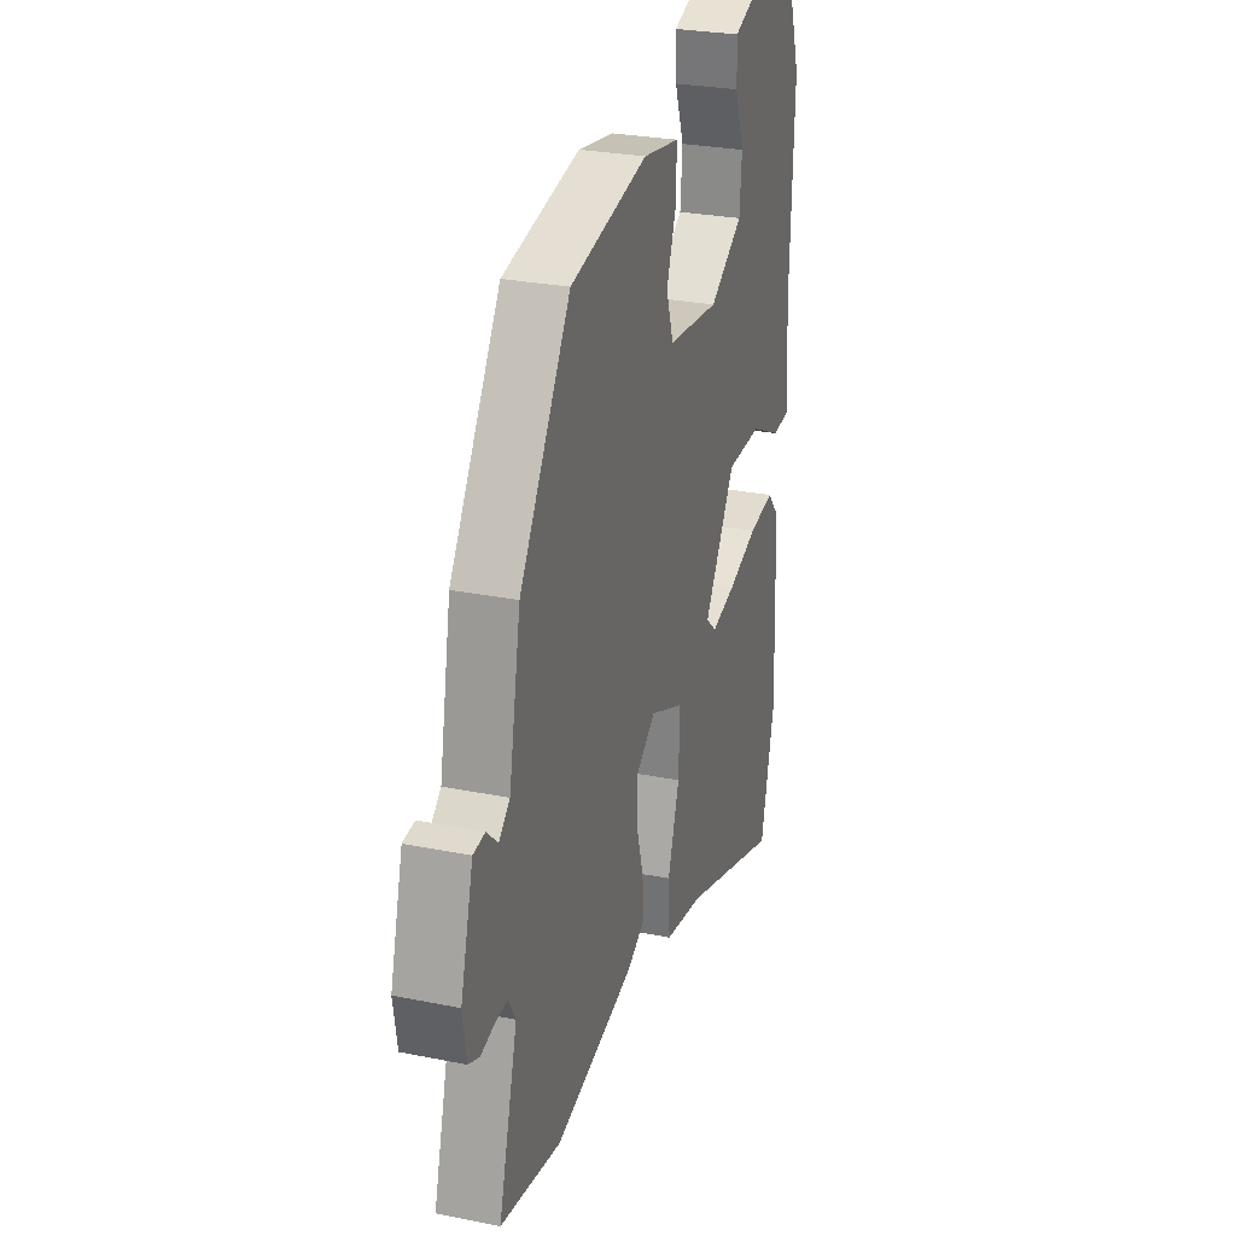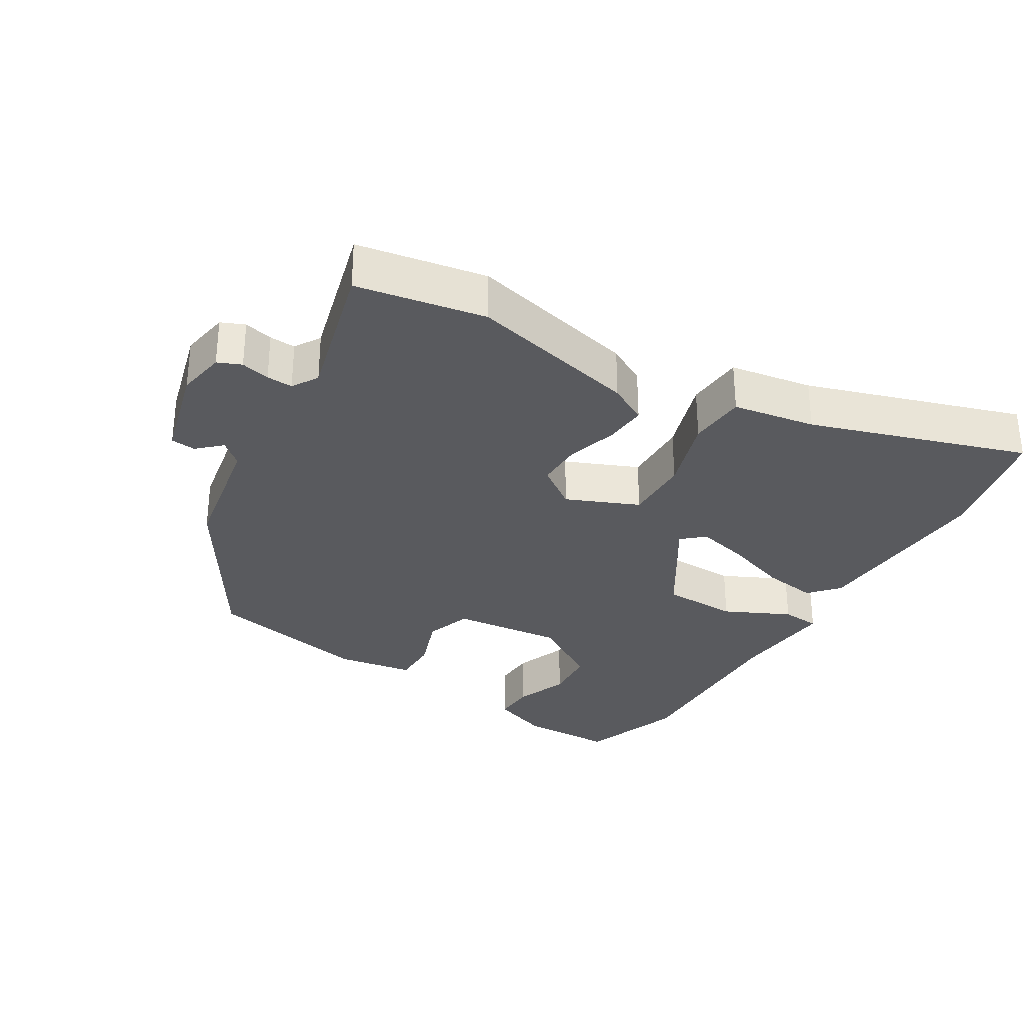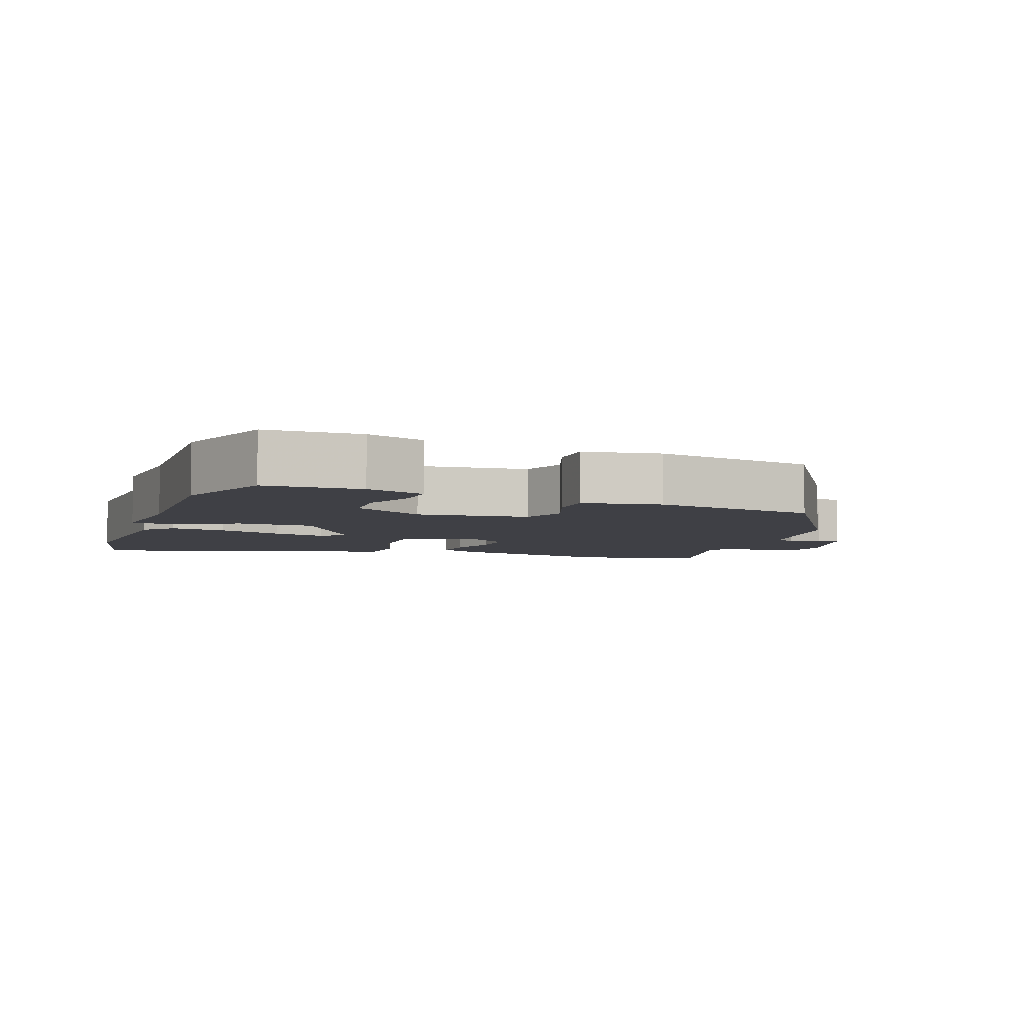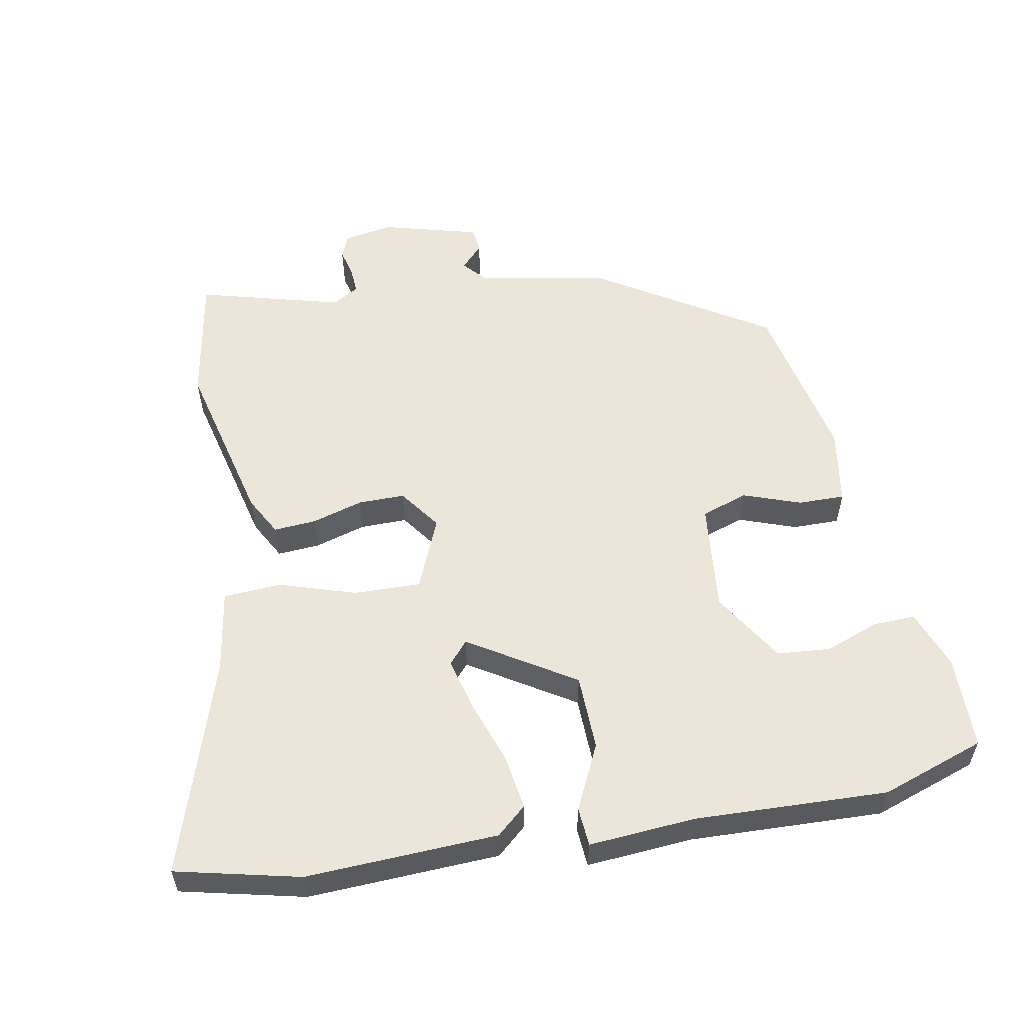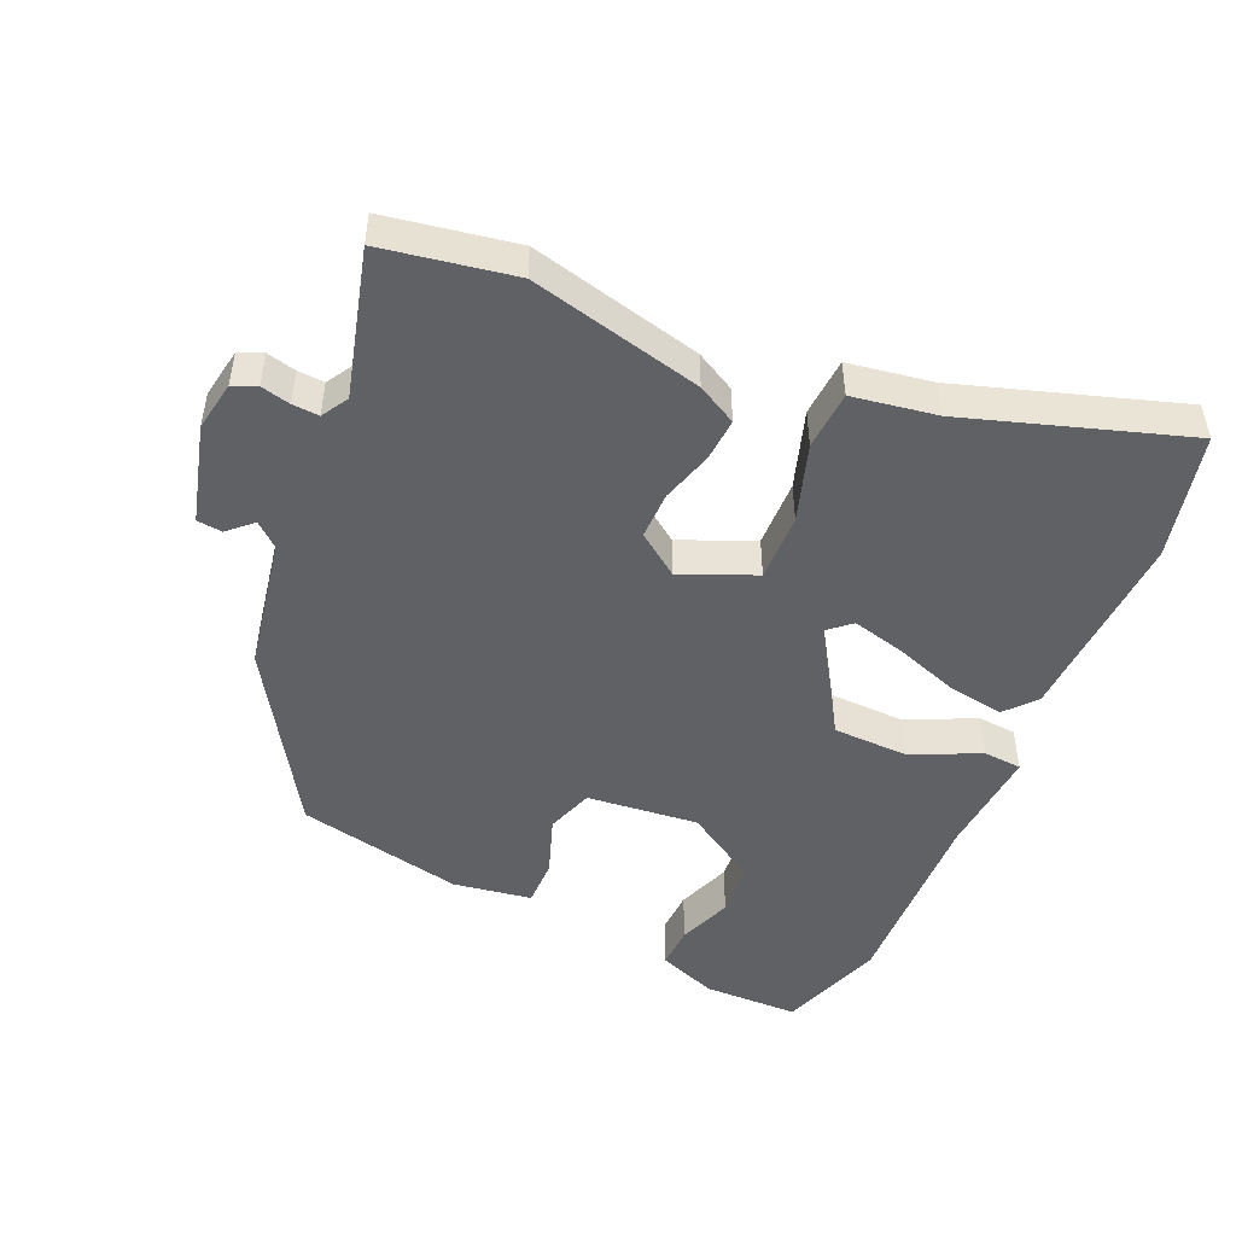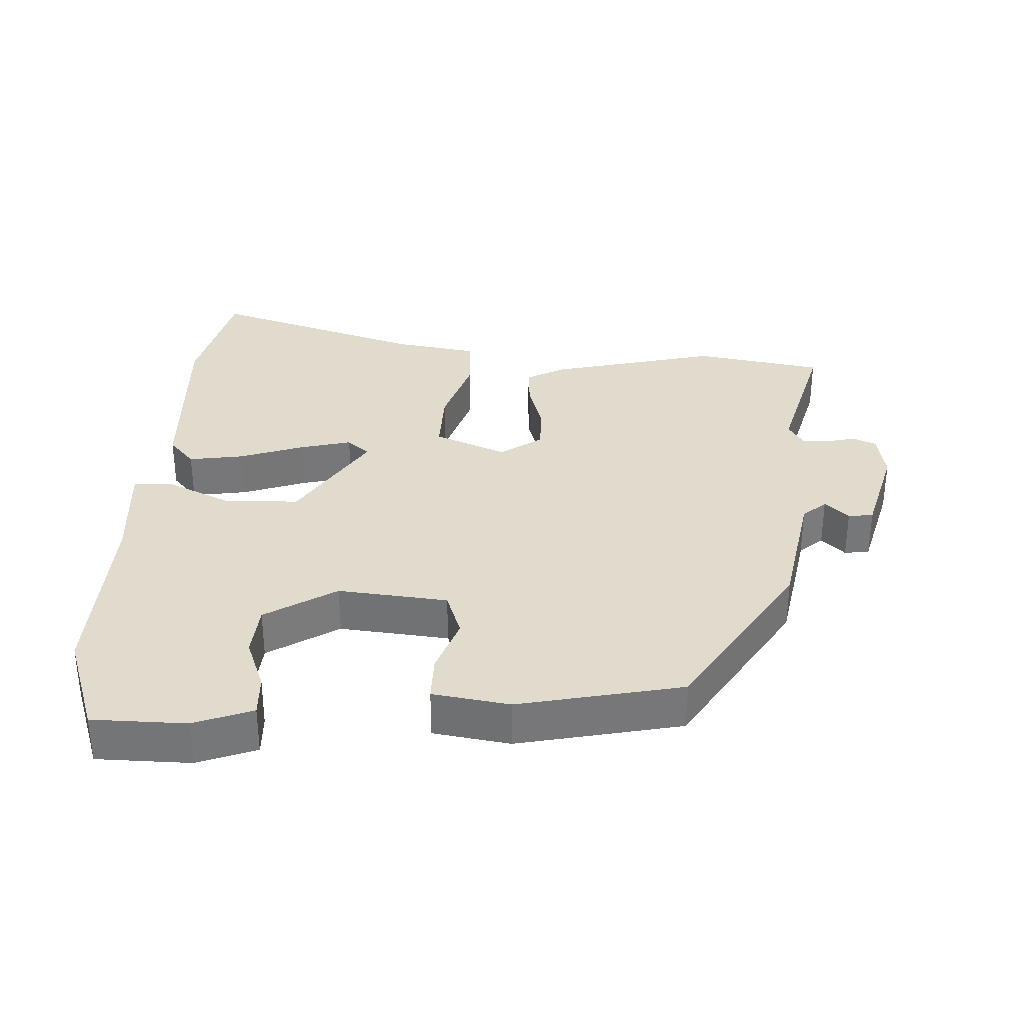
<metadata>
{"format":"obj","ext":"obj","renderer":"f3d","projection":"perspective","resolution":1024,"background":"white","views":[{"elev":27.5,"azim":107.2,"up":"+Z"},{"elev":-31.3,"azim":148.5,"up":"+Y"},{"elev":-5.2,"azim":-20.3,"up":"+Y"},{"elev":56.0,"azim":-100.9,"up":"+Y"},{"elev":-48.8,"azim":155.9,"up":"+Y"},{"elev":33.2,"azim":2.2,"up":"+Y"}]}
</metadata>
<code>
v 0.335 0.07 0.437
v 0.495 0.07 0.184
v 0.532 0.07 -0.01
v 0.567 0.07 -0.04
v 0.602 0.07 -0.007
v 0.639 0.07 -0.011
v 0.679 0.07 -0.155
v 0.667 0.07 -0.228
v 0.632 0.07 -0.243
v 0.589 0.07 -0.233
v 0.55 0.07 -0.231
v 0.527 0.07 -0.27
v 0.586 0.07 -0.484
v 0.395 0.07 -0.519
v 0.143 0.07 -0.46
v 0.085 0.07 -0.429
v 0.089 0.07 -0.366
v 0.111 0.07 -0.29
v 0.111 0.07 -0.221
v 0.049 0.07 -0.177
v -0.058 0.07 -0.223
v -0.055 0.07 -0.322
v -0.018 0.07 -0.435
v -0.023 0.07 -0.521
v -0.146 0.07 -0.542
v -0.465 0.07 -0.647
v -0.509 0.07 -0.464
v -0.498 0.07 -0.18
v -0.46 0.07 -0.136
v -0.378 0.07 -0.148
v -0.284 0.07 -0.18
v -0.206 0.07 -0.199
v -0.173 0.07 -0.17
v -0.271 0.07 -0.015
v -0.383 0.07 -0.013
v -0.48 0.07 -0.06
v -0.537 0.07 -0.056
v -0.526 0.07 0.102
v -0.538 0.07 0.387
v -0.486 0.07 0.541
v -0.346 0.07 0.544
v -0.259 0.07 0.512
v -0.261 0.07 0.449
v -0.29 0.07 0.37
v -0.283 0.07 0.291
v -0.177 0.07 0.226
v -0.014 0.07 0.244
v 0.009 0.07 0.313
v -0.022 0.07 0.398
v -0.023 0.07 0.467
v 0.091 0.07 0.486
v 0.335 0 0.437
v 0.495 0 0.184
v 0.532 0 -0.01
v 0.567 0 -0.04
v 0.602 0 -0.007
v 0.639 0 -0.011
v 0.679 0 -0.155
v 0.667 0 -0.228
v 0.632 0 -0.243
v 0.589 0 -0.233
v 0.55 0 -0.231
v 0.527 0 -0.27
v 0.586 0 -0.484
v 0.395 0 -0.519
v 0.143 0 -0.46
v 0.085 0 -0.429
v 0.089 0 -0.366
v 0.111 0 -0.29
v 0.111 0 -0.221
v 0.049 0 -0.177
v -0.058 0 -0.223
v -0.055 0 -0.322
v -0.018 0 -0.435
v -0.023 0 -0.521
v -0.146 0 -0.542
v -0.465 0 -0.647
v -0.509 0 -0.464
v -0.498 0 -0.18
v -0.46 0 -0.136
v -0.378 0 -0.148
v -0.284 0 -0.18
v -0.206 0 -0.199
v -0.173 0 -0.17
v -0.271 0 -0.015
v -0.383 0 -0.013
v -0.48 0 -0.06
v -0.537 0 -0.056
v -0.526 0 0.102
v -0.538 0 0.387
v -0.486 0 0.541
v -0.346 0 0.544
v -0.259 0 0.512
v -0.261 0 0.449
v -0.29 0 0.37
v -0.283 0 0.291
v -0.177 0 0.226
v -0.014 0 0.244
v 0.009 0 0.313
v -0.022 0 0.398
v -0.023 0 0.467
v 0.091 0 0.486
f 48 49 50 51
f 47 48 51 1
f 41 42 43 44
f 41 44 45
f 38 39 40 41
f 38 41 45
f 35 36 37 38
f 34 35 38 45
f 33 34 45 46
f 28 29 30 31
f 28 31 32
f 25 26 27 28
f 25 28 32
f 22 23 24 25
f 21 22 25 32
f 20 21 32 33
f 15 16 17 18
f 15 18 19
f 12 13 14 15
f 11 12 15 19
f 7 8 9 10
f 7 10 11
f 4 5 6 7
f 3 4 7 11
f 47 1 2 3
f 20 33 46 47
f 19 20 47
f 3 11 19 47
f 102 101 100 99
f 52 102 99 98
f 95 94 93 92
f 96 95 92
f 92 91 90 89
f 96 92 89
f 89 88 87 86
f 96 89 86 85
f 97 96 85 84
f 82 81 80 79
f 83 82 79
f 79 78 77 76
f 83 79 76
f 76 75 74 73
f 83 76 73 72
f 84 83 72 71
f 69 68 67 66
f 70 69 66
f 66 65 64 63
f 70 66 63 62
f 61 60 59 58
f 62 61 58
f 58 57 56 55
f 62 58 55 54
f 54 53 52 98
f 98 97 84 71
f 98 71 70
f 98 70 62 54
f 1 52 53 2
f 2 53 54 3
f 3 54 55 4
f 4 55 56 5
f 5 56 57 6
f 6 57 58 7
f 7 58 59 8
f 8 59 60 9
f 9 60 61 10
f 10 61 62 11
f 11 62 63 12
f 12 63 64 13
f 13 64 65 14
f 14 65 66 15
f 15 66 67 16
f 16 67 68 17
f 17 68 69 18
f 18 69 70 19
f 19 70 71 20
f 20 71 72 21
f 21 72 73 22
f 22 73 74 23
f 23 74 75 24
f 24 75 76 25
f 25 76 77 26
f 26 77 78 27
f 27 78 79 28
f 28 79 80 29
f 29 80 81 30
f 30 81 82 31
f 31 82 83 32
f 32 83 84 33
f 33 84 85 34
f 34 85 86 35
f 35 86 87 36
f 36 87 88 37
f 37 88 89 38
f 38 89 90 39
f 39 90 91 40
f 40 91 92 41
f 41 92 93 42
f 42 93 94 43
f 43 94 95 44
f 44 95 96 45
f 45 96 97 46
f 46 97 98 47
f 47 98 99 48
f 48 99 100 49
f 49 100 101 50
f 50 101 102 51
f 51 102 52 1

</code>
